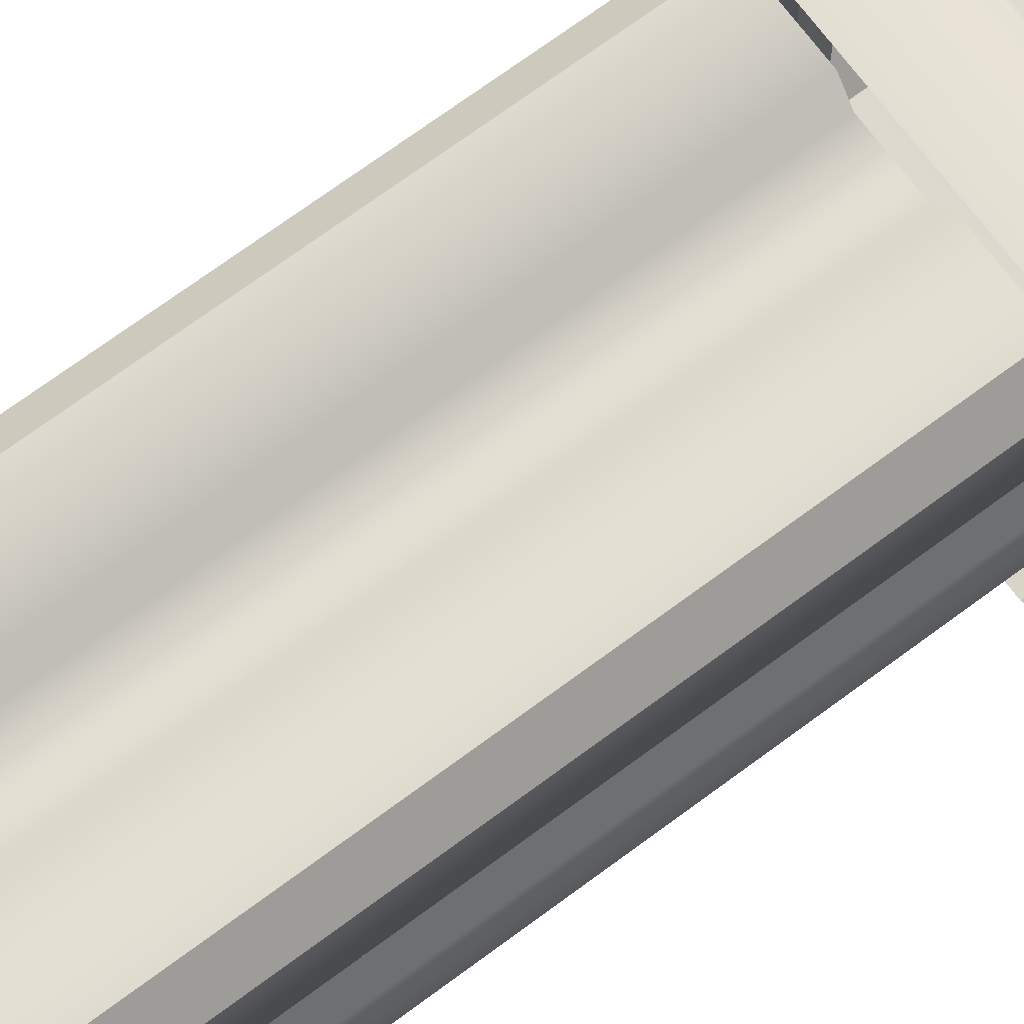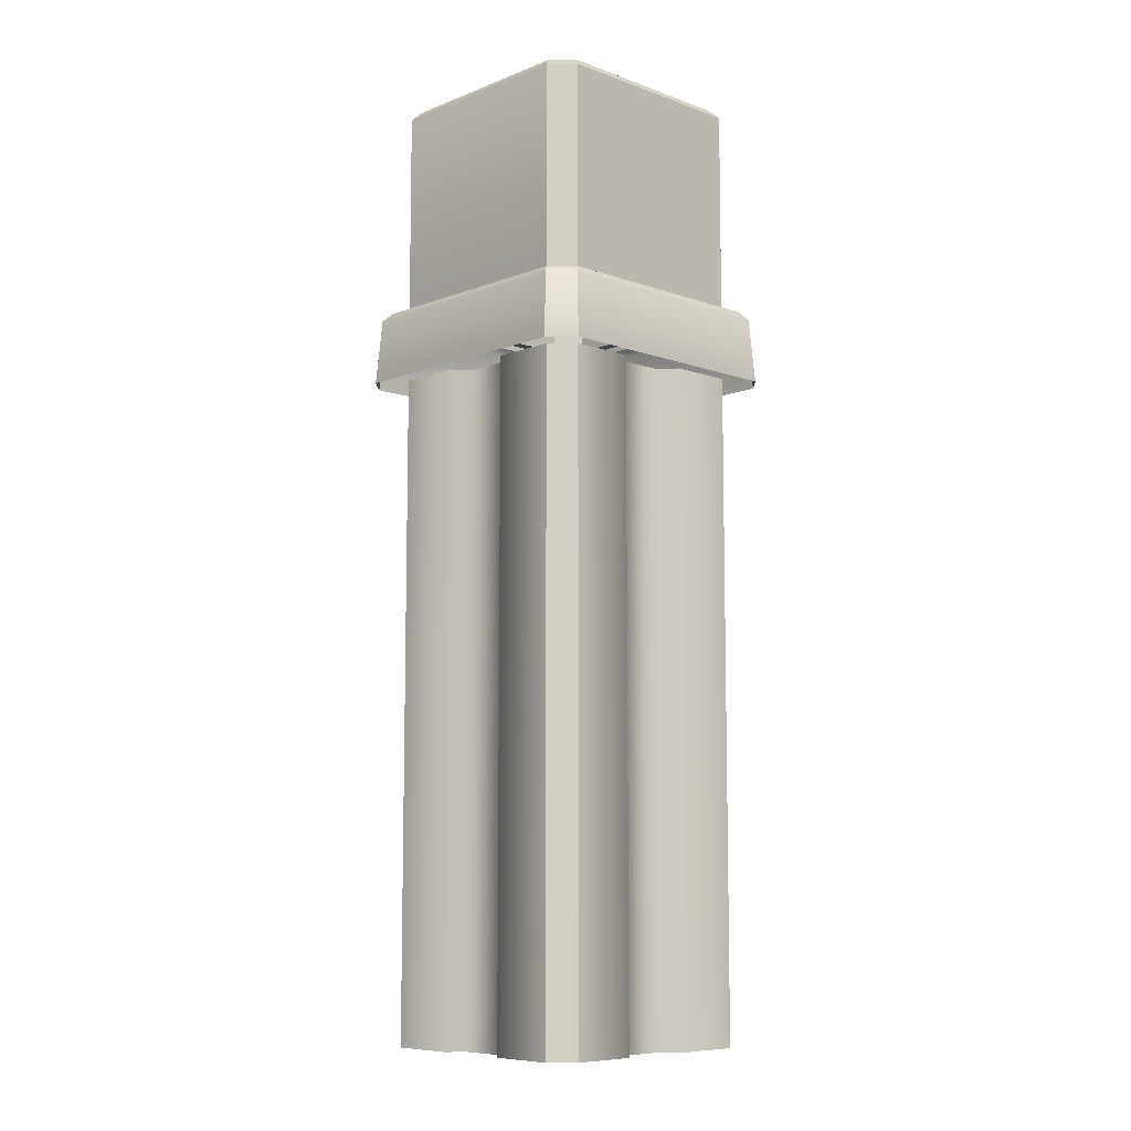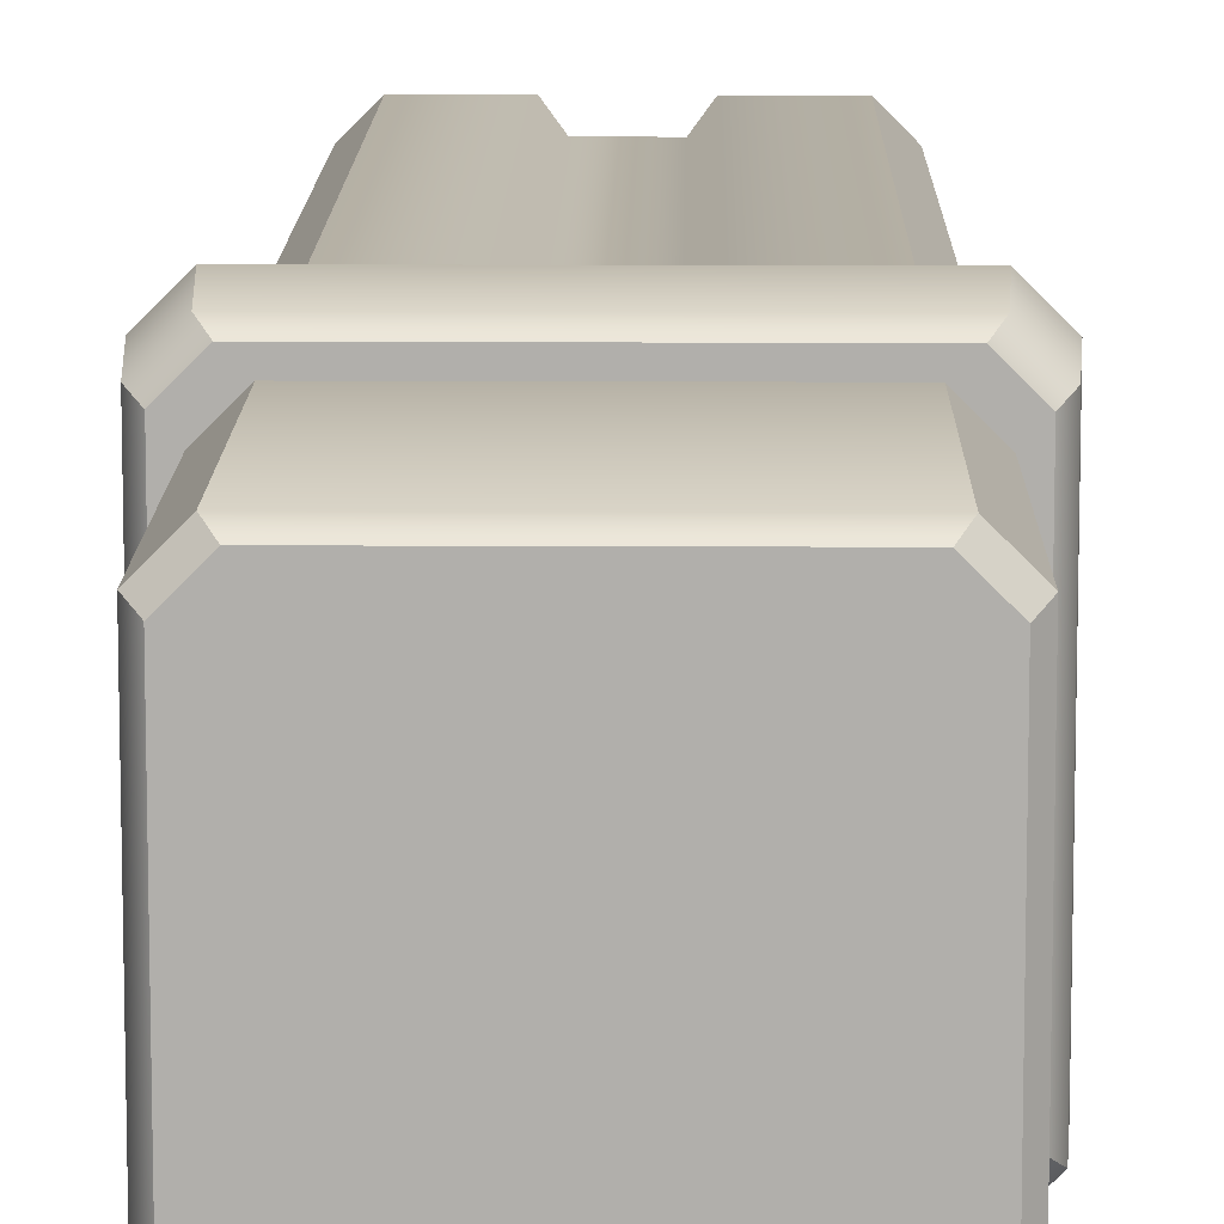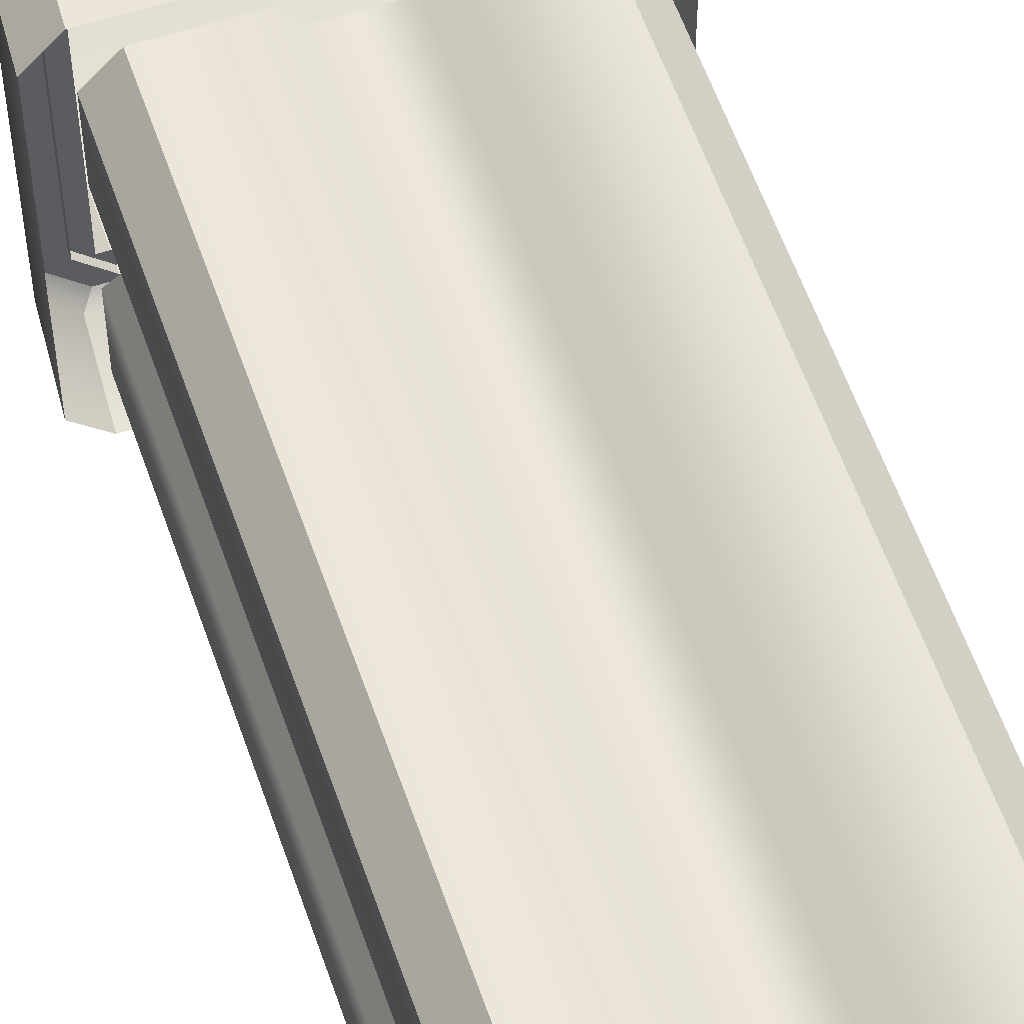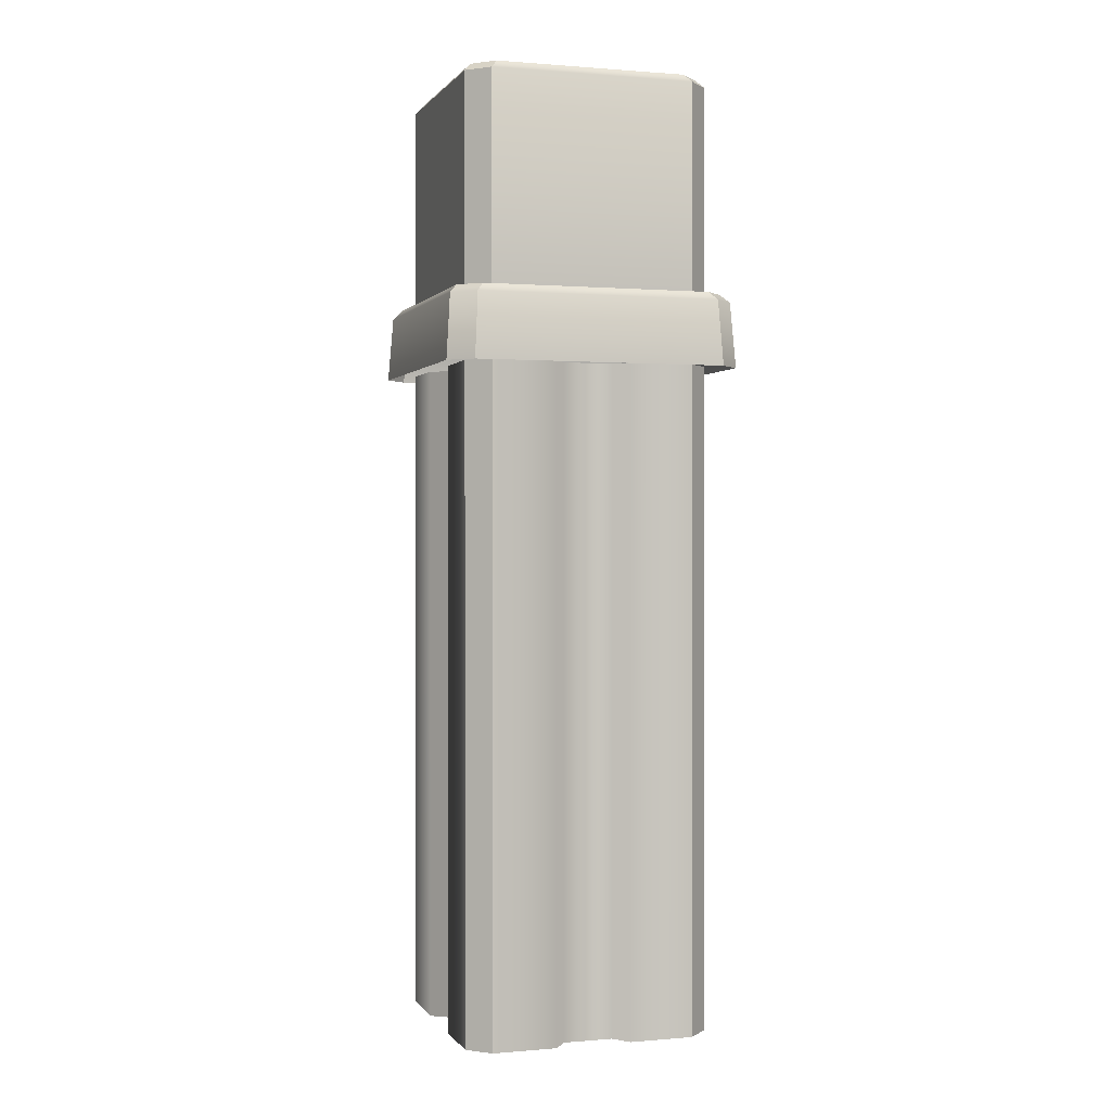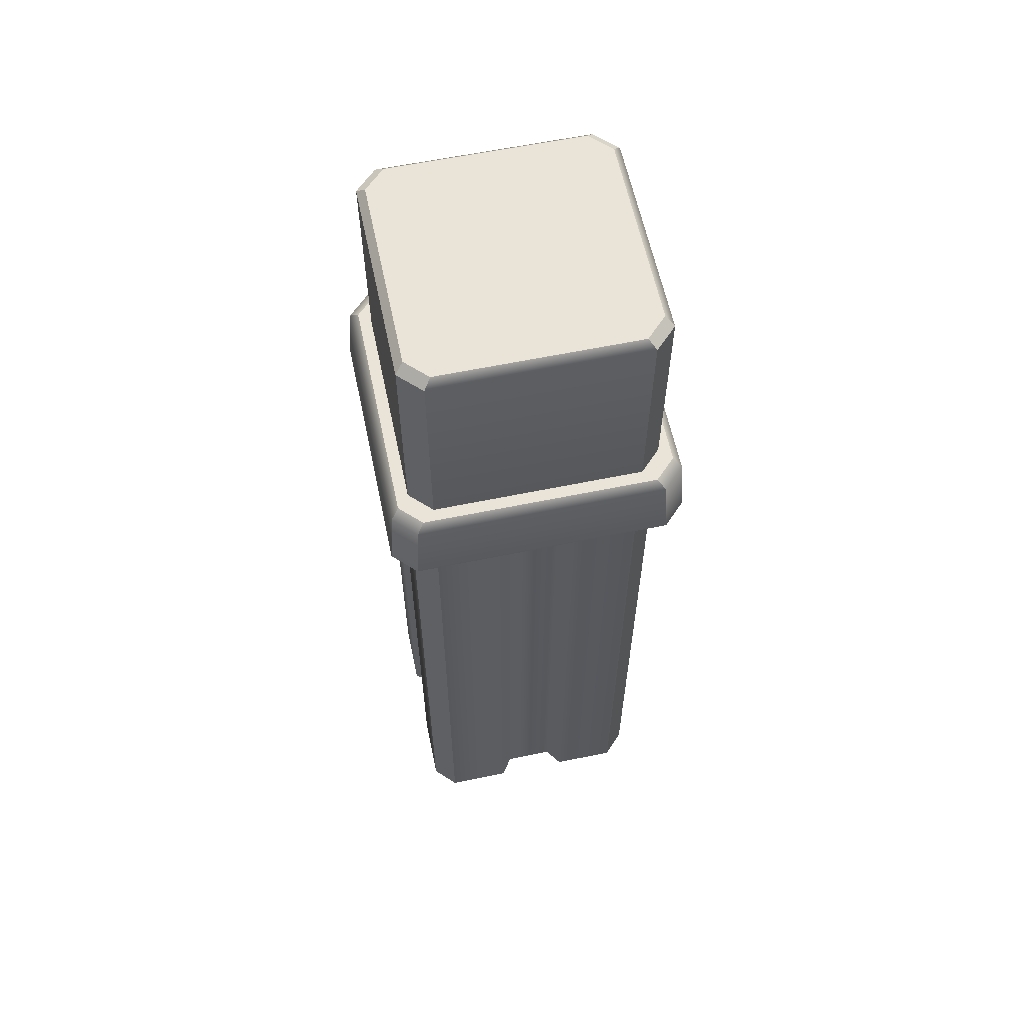
<metadata>
{"format":"obj","ext":"obj","renderer":"f3d","projection":"perspective","resolution":1024,"background":"white","views":[{"elev":70.7,"azim":53.4,"up":"+Z"},{"elev":-8.5,"azim":-133.9,"up":"+Y"},{"elev":11.7,"azim":-179.2,"up":"+Z"},{"elev":57.6,"azim":-18.9,"up":"+Z"},{"elev":0.5,"azim":-17.5,"up":"+Y"},{"elev":60.9,"azim":-11.9,"up":"+Y"}]}
</metadata>
<code>
g wall_C
v -0.7718 -1.5 0.6545
v -0.6347 -1.5 0.6347
v -0.6545 -1.5 0.7718
v 0.6545 -1.5 0.7718
v 0.6347 -1.5 0.6347
v 0.7718 -1.5 0.6545
v 0.7718 -1.5 -0.6545
v 0.6347 -1.5 -0.6347
v 0.6545 -1.5 -0.7718
v -0.6545 -1.5 -0.7718
v -0.6347 -1.5 -0.6347
v -0.7718 -1.5 -0.6545
v -0.8164 -1.547 0.6939
v -0.7718 -1.5 -0.6545
v -0.7718 -1.5 0.6545
v -0.8164 -1.547 -0.6939
v -0.843 -1.917 0.7165
v -0.843 -1.917 -0.7165
v 0.6939 -1.547 0.8164
v -0.6545 -1.5 0.7718
v 0.6545 -1.5 0.7718
v -0.6939 -1.547 0.8164
v 0.7165 -1.917 0.843
v -0.7165 -1.917 0.843
v 0.8164 -1.547 -0.6939
v 0.7718 -1.5 0.6545
v 0.7718 -1.5 -0.6545
v 0.8164 -1.547 0.6939
v 0.843 -1.917 -0.7165
v 0.843 -1.917 0.7165
v -0.6939 -1.547 -0.8164
v 0.6545 -1.5 -0.7718
v -0.6545 -1.5 -0.7718
v 0.6939 -1.547 -0.8164
v -0.7165 -1.917 -0.843
v 0.7165 -1.917 -0.843
v -0.8164 -1.547 -0.6939
v -0.6545 -1.5 -0.7718
v -0.7718 -1.5 -0.6545
v -0.6939 -1.547 -0.8164
v -0.843 -1.917 -0.7165
v -0.7165 -1.917 -0.843
v -0.6939 -1.547 0.8164
v -0.7718 -1.5 0.6545
v -0.6545 -1.5 0.7718
v -0.8164 -1.547 0.6939
v -0.7165 -1.917 0.843
v -0.843 -1.917 0.7165
v 0.8164 -1.547 0.6939
v 0.6545 -1.5 0.7718
v 0.7718 -1.5 0.6545
v 0.6939 -1.547 0.8164
v 0.843 -1.917 0.7165
v 0.7165 -1.917 0.843
v 0.6939 -1.547 -0.8164
v 0.7718 -1.5 -0.6545
v 0.6545 -1.5 -0.7718
v 0.8164 -1.547 -0.6939
v 0.7165 -1.917 -0.843
v 0.843 -1.917 -0.7165
v -0.7049 -5.69 -0.5841
v -0.5841 -5.69 -0.7049
v -0.5841 -1.902 -0.7049
v -0.7049 -1.902 -0.5841
v -0.5841 -5.69 0.7049
v -0.7049 -5.69 0.5841
v -0.7049 -1.902 0.5841
v -0.5841 -1.902 0.7049
v 0.7049 -5.69 0.5841
v 0.5841 -5.69 0.7049
v 0.5841 -1.902 0.7049
v 0.7049 -1.902 0.5841
v 0.5841 -5.69 -0.7049
v 0.7049 -5.69 -0.5841
v 0.7049 -1.902 -0.5841
v 0.5841 -1.902 -0.7049
v -0.7718 -1.5 -0.6545
v -0.6347 -1.5 -0.6347
v -0.6347 -1.5 0.6347
v -0.7718 -1.5 0.6545
v -0.6545 -1.5 0.7718
v -0.6347 -1.5 0.6347
v 0.6347 -1.5 0.6347
v 0.6545 -1.5 0.7718
v 0.7718 -1.5 0.6545
v 0.6347 -1.5 0.6347
v 0.6347 -1.5 -0.6347
v 0.7718 -1.5 -0.6545
v 0.6545 -1.5 -0.7718
v 0.6347 -1.5 -0.6347
v -0.6347 -1.5 -0.6347
v -0.6545 -1.5 -0.7718
v 0.2148 -1.902 -0.7049
v 0.5841 -5.69 -0.7049
v 0.5841 -1.902 -0.7049
v 0.2148 -5.69 -0.7049
v 0.1418 -1.902 -0.6042
v 0.1418 -5.69 -0.6042
v -0.1418 -1.902 -0.6042
v -0.1418 -5.69 -0.6042
v -0.2148 -1.902 -0.7049
v -0.2148 -5.69 -0.7049
v -0.5841 -1.902 -0.7049
v -0.5841 -5.69 -0.7049
v -0.7049 -1.902 -0.2148
v -0.7049 -5.69 -0.5841
v -0.7049 -1.902 -0.5841
v -0.7049 -5.69 -0.2148
v -0.6042 -1.902 -0.1418
v -0.6042 -5.69 -0.1418
v -0.6042 -1.902 0.1418
v -0.6042 -5.69 0.1418
v -0.7049 -1.902 0.2148
v -0.7049 -5.69 0.2148
v -0.7049 -1.902 0.5841
v -0.7049 -5.69 0.5841
v -0.2148 -1.902 0.7049
v -0.5841 -5.69 0.7049
v -0.5841 -1.902 0.7049
v -0.2148 -5.69 0.7049
v -0.1418 -1.902 0.6042
v -0.1418 -5.69 0.6042
v 0.1418 -1.902 0.6042
v 0.1418 -5.69 0.6042
v 0.2148 -1.902 0.7049
v 0.2148 -5.69 0.7049
v 0.5841 -1.902 0.7049
v 0.5841 -5.69 0.7049
v 0.7049 -1.902 0.2148
v 0.7049 -5.69 0.5841
v 0.7049 -1.902 0.5841
v 0.7049 -5.69 0.2148
v 0.6042 -1.902 0.1418
v 0.6042 -5.69 0.1418
v 0.6042 -1.902 -0.1418
v 0.6042 -5.69 -0.1418
v 0.7049 -1.902 -0.2148
v 0.7049 -5.69 -0.2148
v 0.7049 -1.902 -0.5841
v 0.7049 -5.69 -0.5841
v -0.661 -0.27 -0.5451
v -0.5451 -0.27 -0.661
v 0.5451 -0.27 -0.661
v 0.661 -0.27 -0.5451
v -0.661 -0.27 0.5451
v 0.661 -0.27 0.5451
v -0.5451 -0.27 0.661
v 0.5451 -0.27 0.661
v -0.7049 -0.3169 -0.5841
v -0.7049 -1.532 -0.5841
v -0.5841 -1.532 -0.7049
v -0.5841 -0.3169 -0.7049
v -0.5841 -0.3169 0.7049
v -0.5841 -1.532 0.7049
v -0.7049 -1.532 0.5841
v -0.7049 -0.3169 0.5841
v 0.7049 -0.3169 0.5841
v 0.7049 -1.532 0.5841
v 0.5841 -1.532 0.7049
v 0.5841 -0.3169 0.7049
v 0.5841 -0.3169 -0.7049
v 0.5841 -1.532 -0.7049
v 0.7049 -1.532 -0.5841
v 0.7049 -0.3169 -0.5841
v -0.7049 -0.3169 0.5841
v -0.7049 -0.3169 -0.5841
v -0.661 -0.27 -0.5451
v -0.661 -0.27 0.5451
v 0.7049 -0.3169 -0.5841
v 0.661 -0.27 0.5451
v 0.661 -0.27 -0.5451
v 0.7049 -0.3169 0.5841
v 0.7049 -1.532 0.5841
v 0.7049 -1.532 -0.5841
v -0.7049 -0.3169 -0.5841
v -0.5841 -0.3169 -0.7049
v -0.5451 -0.27 -0.661
v -0.661 -0.27 -0.5451
v -0.5841 -0.3169 0.7049
v -0.7049 -0.3169 0.5841
v -0.661 -0.27 0.5451
v -0.5451 -0.27 0.661
v 0.7049 -0.3169 0.5841
v 0.5841 -0.3169 0.7049
v 0.5451 -0.27 0.661
v 0.661 -0.27 0.5451
v 0.5841 -0.3169 -0.7049
v 0.7049 -0.3169 -0.5841
v 0.661 -0.27 -0.5451
v 0.5451 -0.27 -0.661
v -0.5451 -0.27 0.661
v 0.5451 -0.27 0.661
v 0.5841 -0.3169 0.7049
v -0.5841 -0.3169 0.7049
v -0.5841 -1.532 0.7049
v 0.5841 -1.532 0.7049
v 0.5451 -0.27 -0.661
v -0.5451 -0.27 -0.661
v -0.5841 -0.3169 -0.7049
v 0.5841 -0.3169 -0.7049
v 0.5841 -1.532 -0.7049
v -0.5841 -1.532 -0.7049
v -0.7049 -1.532 0.5841
v -0.7049 -1.532 -0.5841
v -0.7049 -0.3169 -0.5841
v -0.7049 -0.3169 0.5841
g wall_C_0
f 3 2 1
f 6 5 4
f 9 8 7
f 12 11 10
f 15 14 13
f 14 16 13
f 13 16 17
f 16 18 17
f 21 20 19
f 20 22 19
f 19 22 23
f 22 24 23
f 27 26 25
f 26 28 25
f 25 28 29
f 28 30 29
f 33 32 31
f 32 34 31
f 31 34 35
f 34 36 35
f 39 38 37
f 38 40 37
f 37 40 41
f 40 42 41
f 45 44 43
f 44 46 43
f 43 46 47
f 46 48 47
f 51 50 49
f 50 52 49
f 49 52 53
f 52 54 53
f 57 56 55
f 56 58 55
f 55 58 59
f 58 60 59
f 63 62 61
f 64 63 61
f 67 66 65
f 68 67 65
f 71 70 69
f 72 71 69
f 75 74 73
f 76 75 73
f 79 78 77
f 80 79 77
f 83 82 81
f 84 83 81
f 87 86 85
f 88 87 85
f 91 90 89
f 92 91 89
f 95 94 93
f 94 96 93
f 93 96 97
f 96 98 97
f 97 98 99
f 98 100 99
f 101 99 100
f 102 101 100
f 103 101 102
f 104 103 102
f 107 106 105
f 106 108 105
f 105 108 109
f 108 110 109
f 109 110 111
f 110 112 111
f 113 111 112
f 114 113 112
f 115 113 114
f 116 115 114
f 119 118 117
f 118 120 117
f 117 120 121
f 120 122 121
f 121 122 123
f 122 124 123
f 125 123 124
f 126 125 124
f 127 125 126
f 128 127 126
f 131 130 129
f 130 132 129
f 129 132 133
f 132 134 133
f 133 134 135
f 134 136 135
f 137 135 136
f 138 137 136
f 139 137 138
f 140 139 138
f 143 142 141
f 141 144 143
f 141 145 144
f 145 146 144
f 145 147 146
f 147 148 146
f 151 150 149
f 152 151 149
f 155 154 153
f 156 155 153
f 159 158 157
f 160 159 157
f 163 162 161
f 164 163 161
f 167 166 165
f 168 167 165
f 171 170 169
f 170 172 169
f 169 172 173
f 174 169 173
f 177 176 175
f 178 177 175
f 181 180 179
f 182 181 179
f 185 184 183
f 186 185 183
f 189 188 187
f 190 189 187
f 193 192 191
f 194 193 191
f 193 194 195
f 196 193 195
f 199 198 197
f 200 199 197
f 199 200 201
f 202 199 201
f 205 204 203
f 206 205 203

</code>
